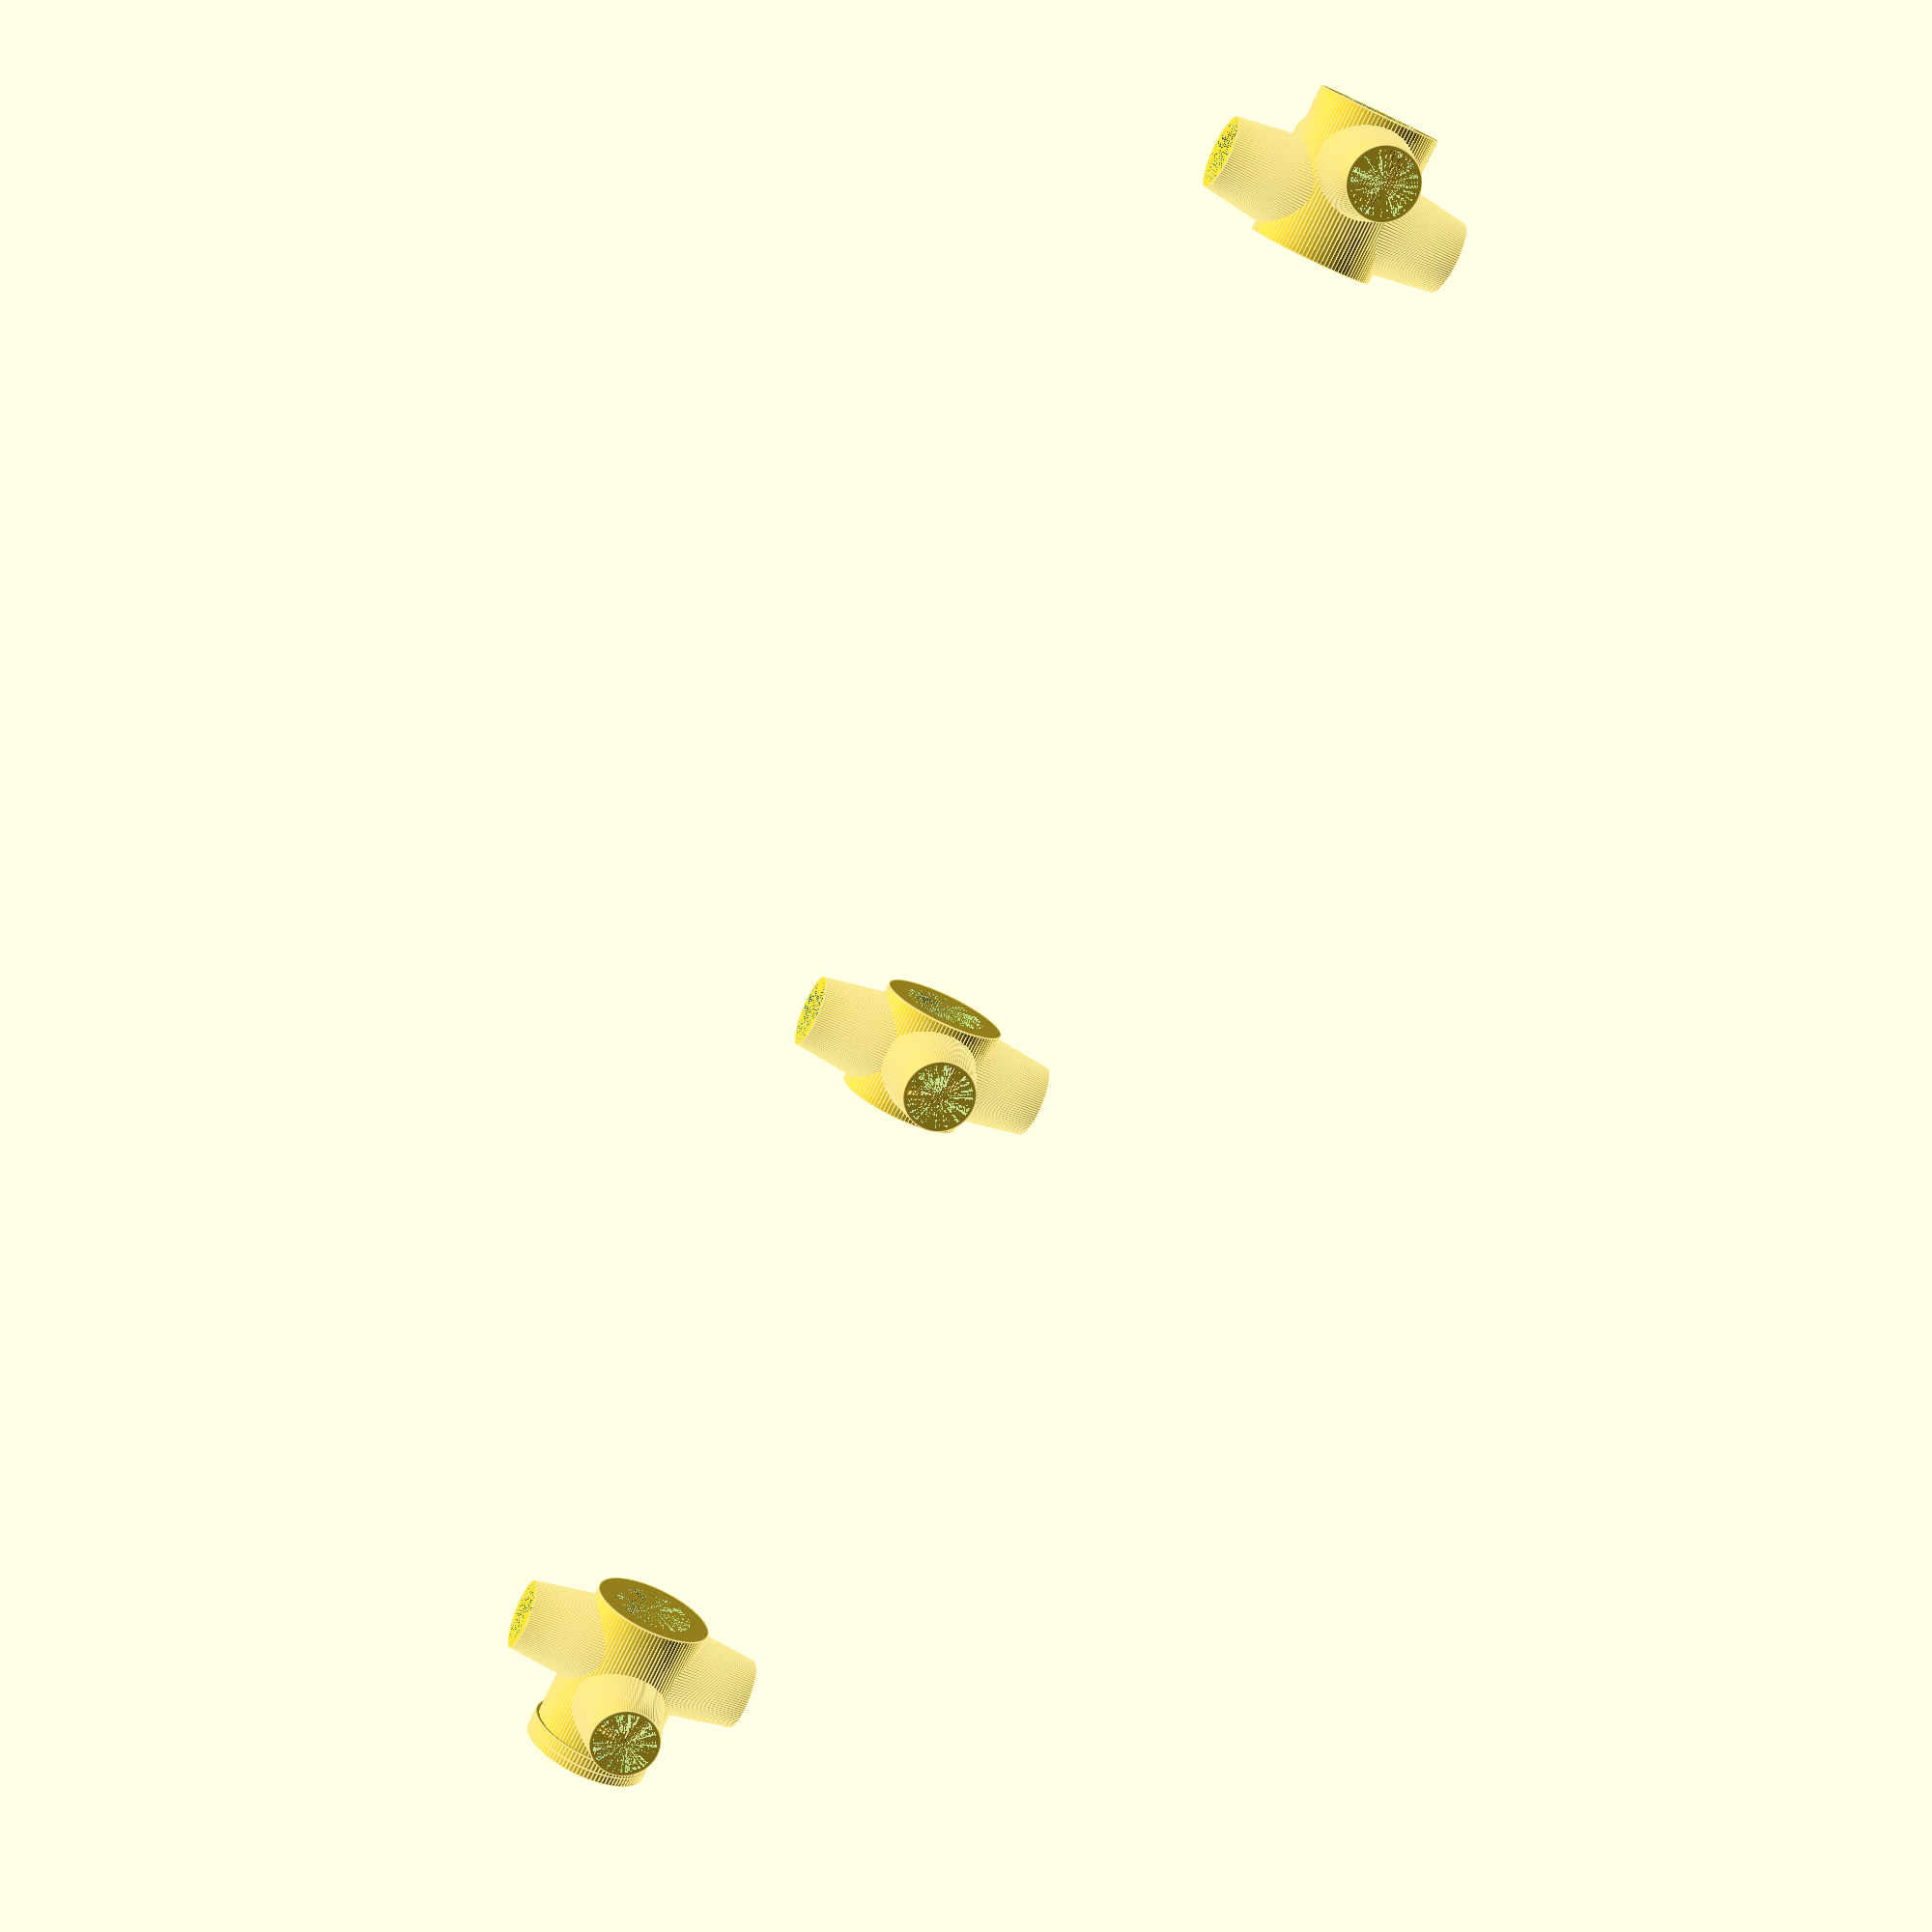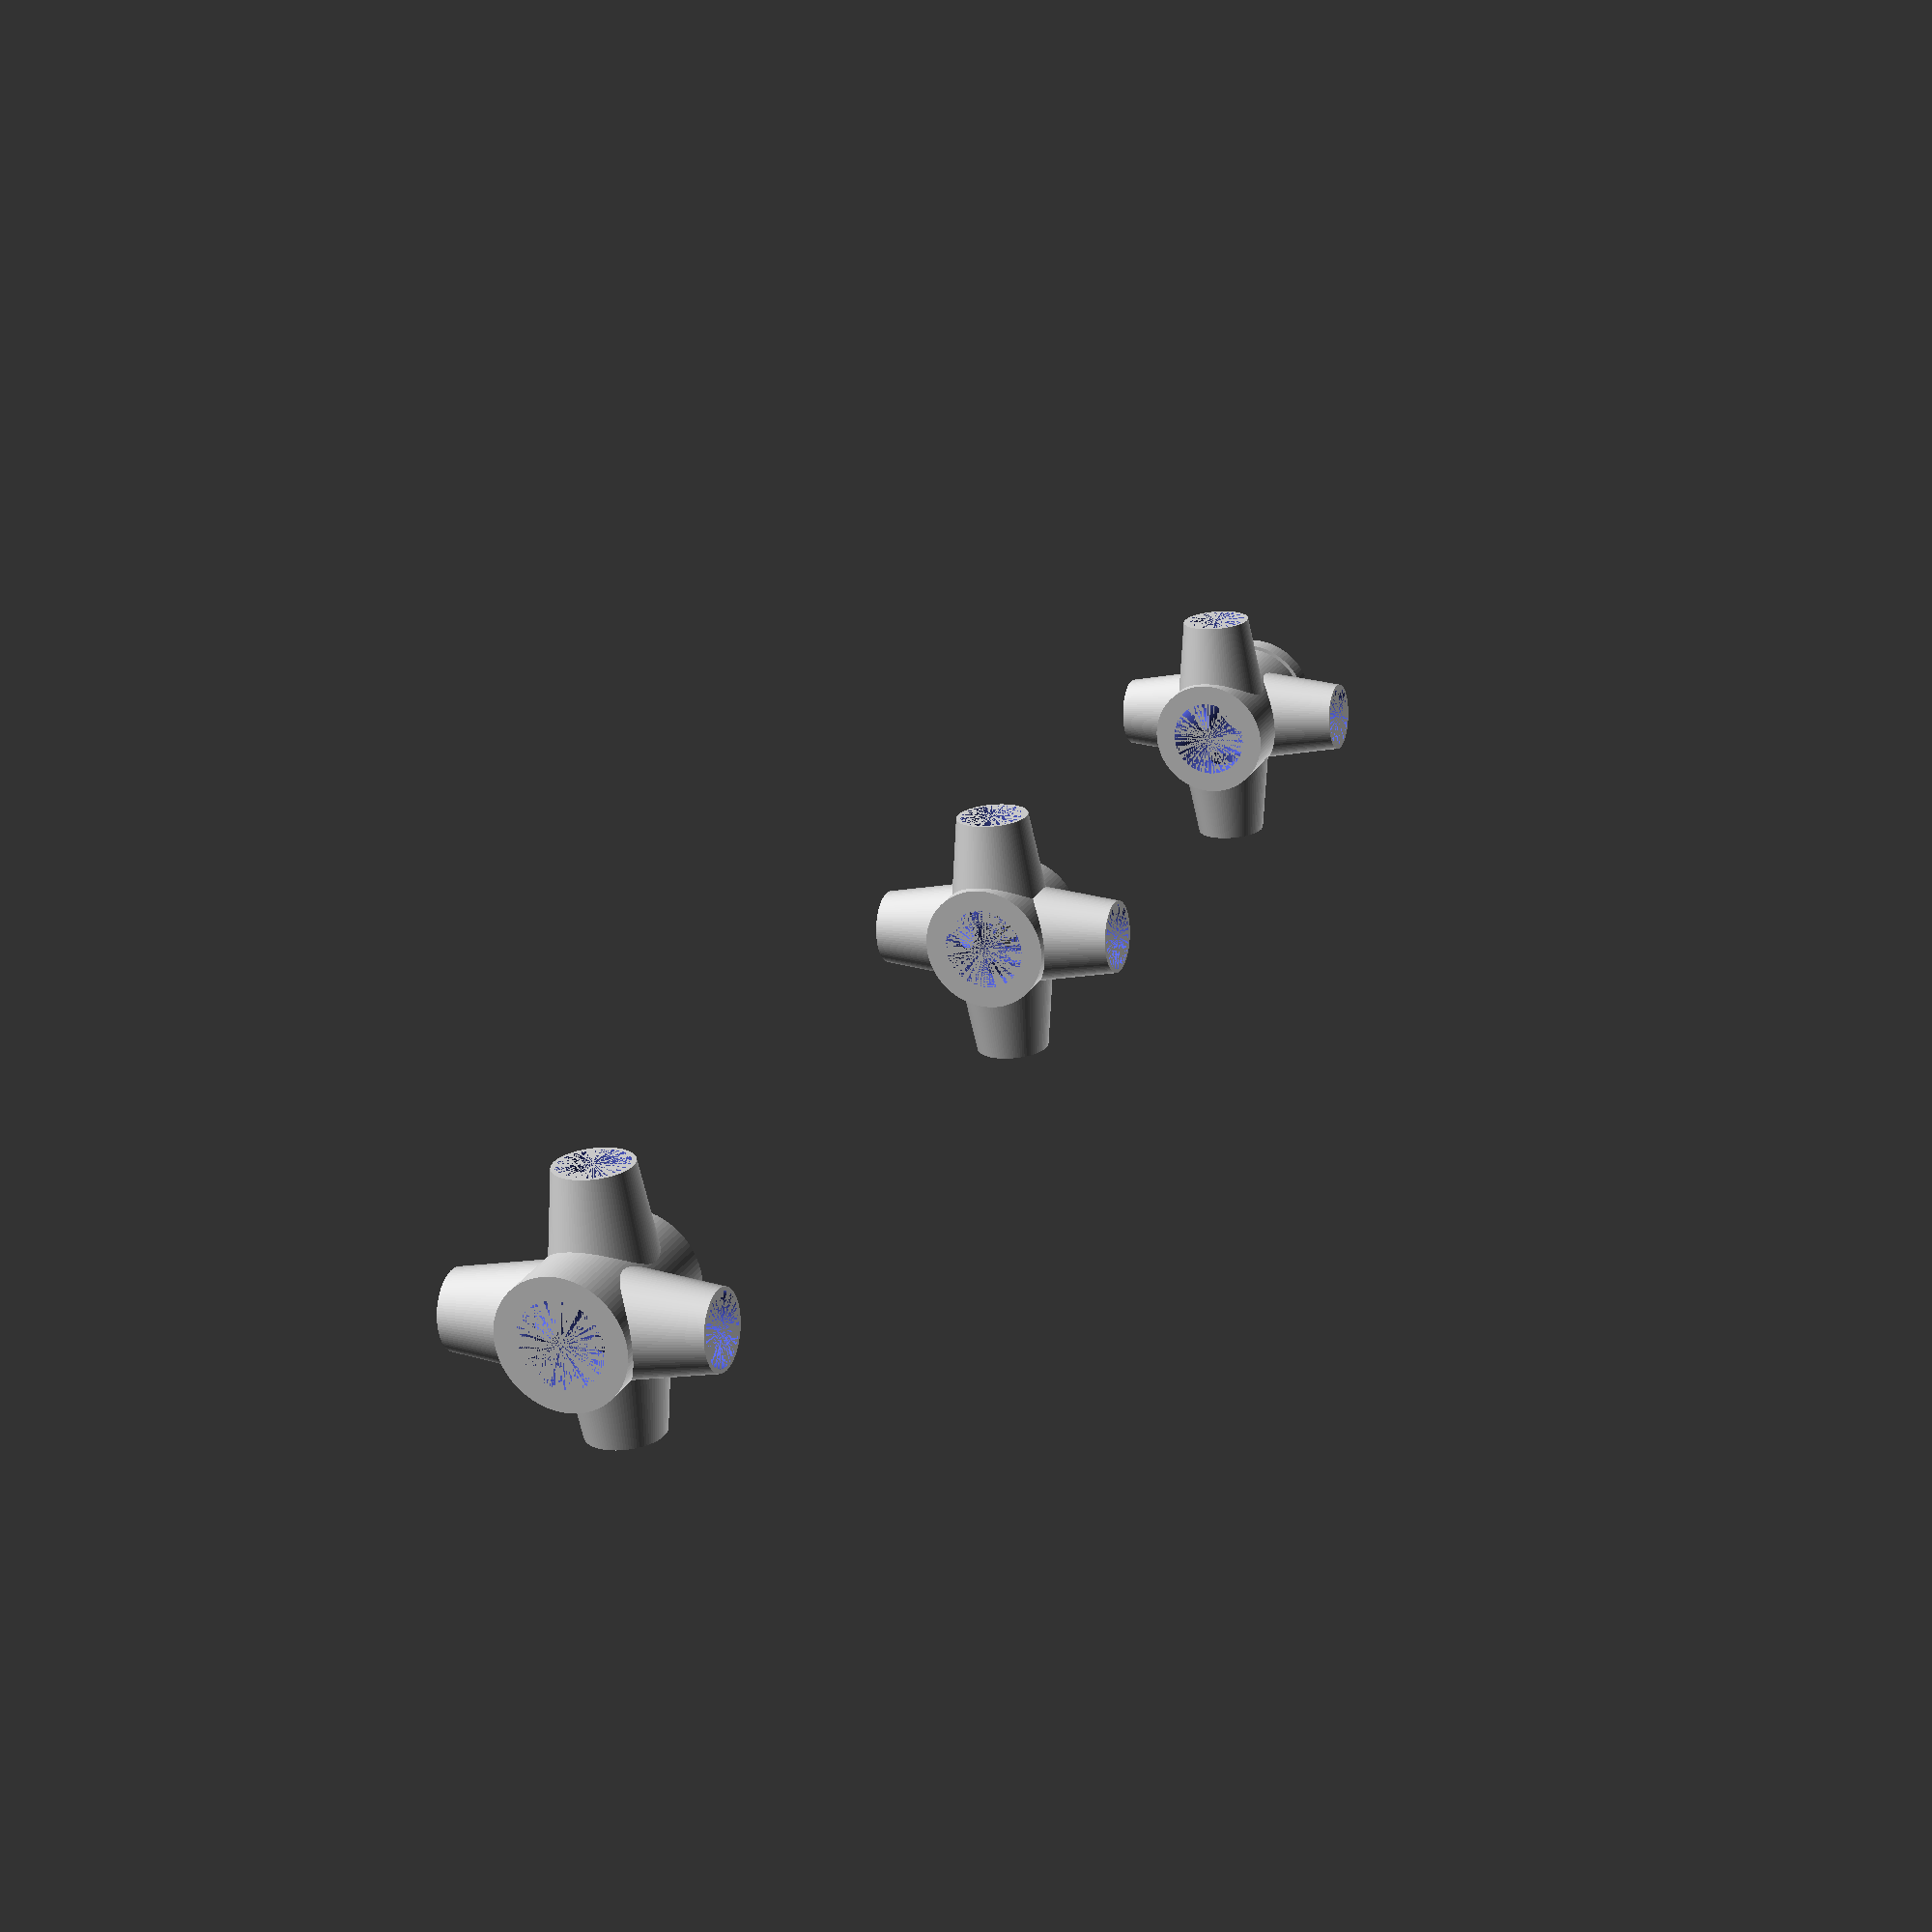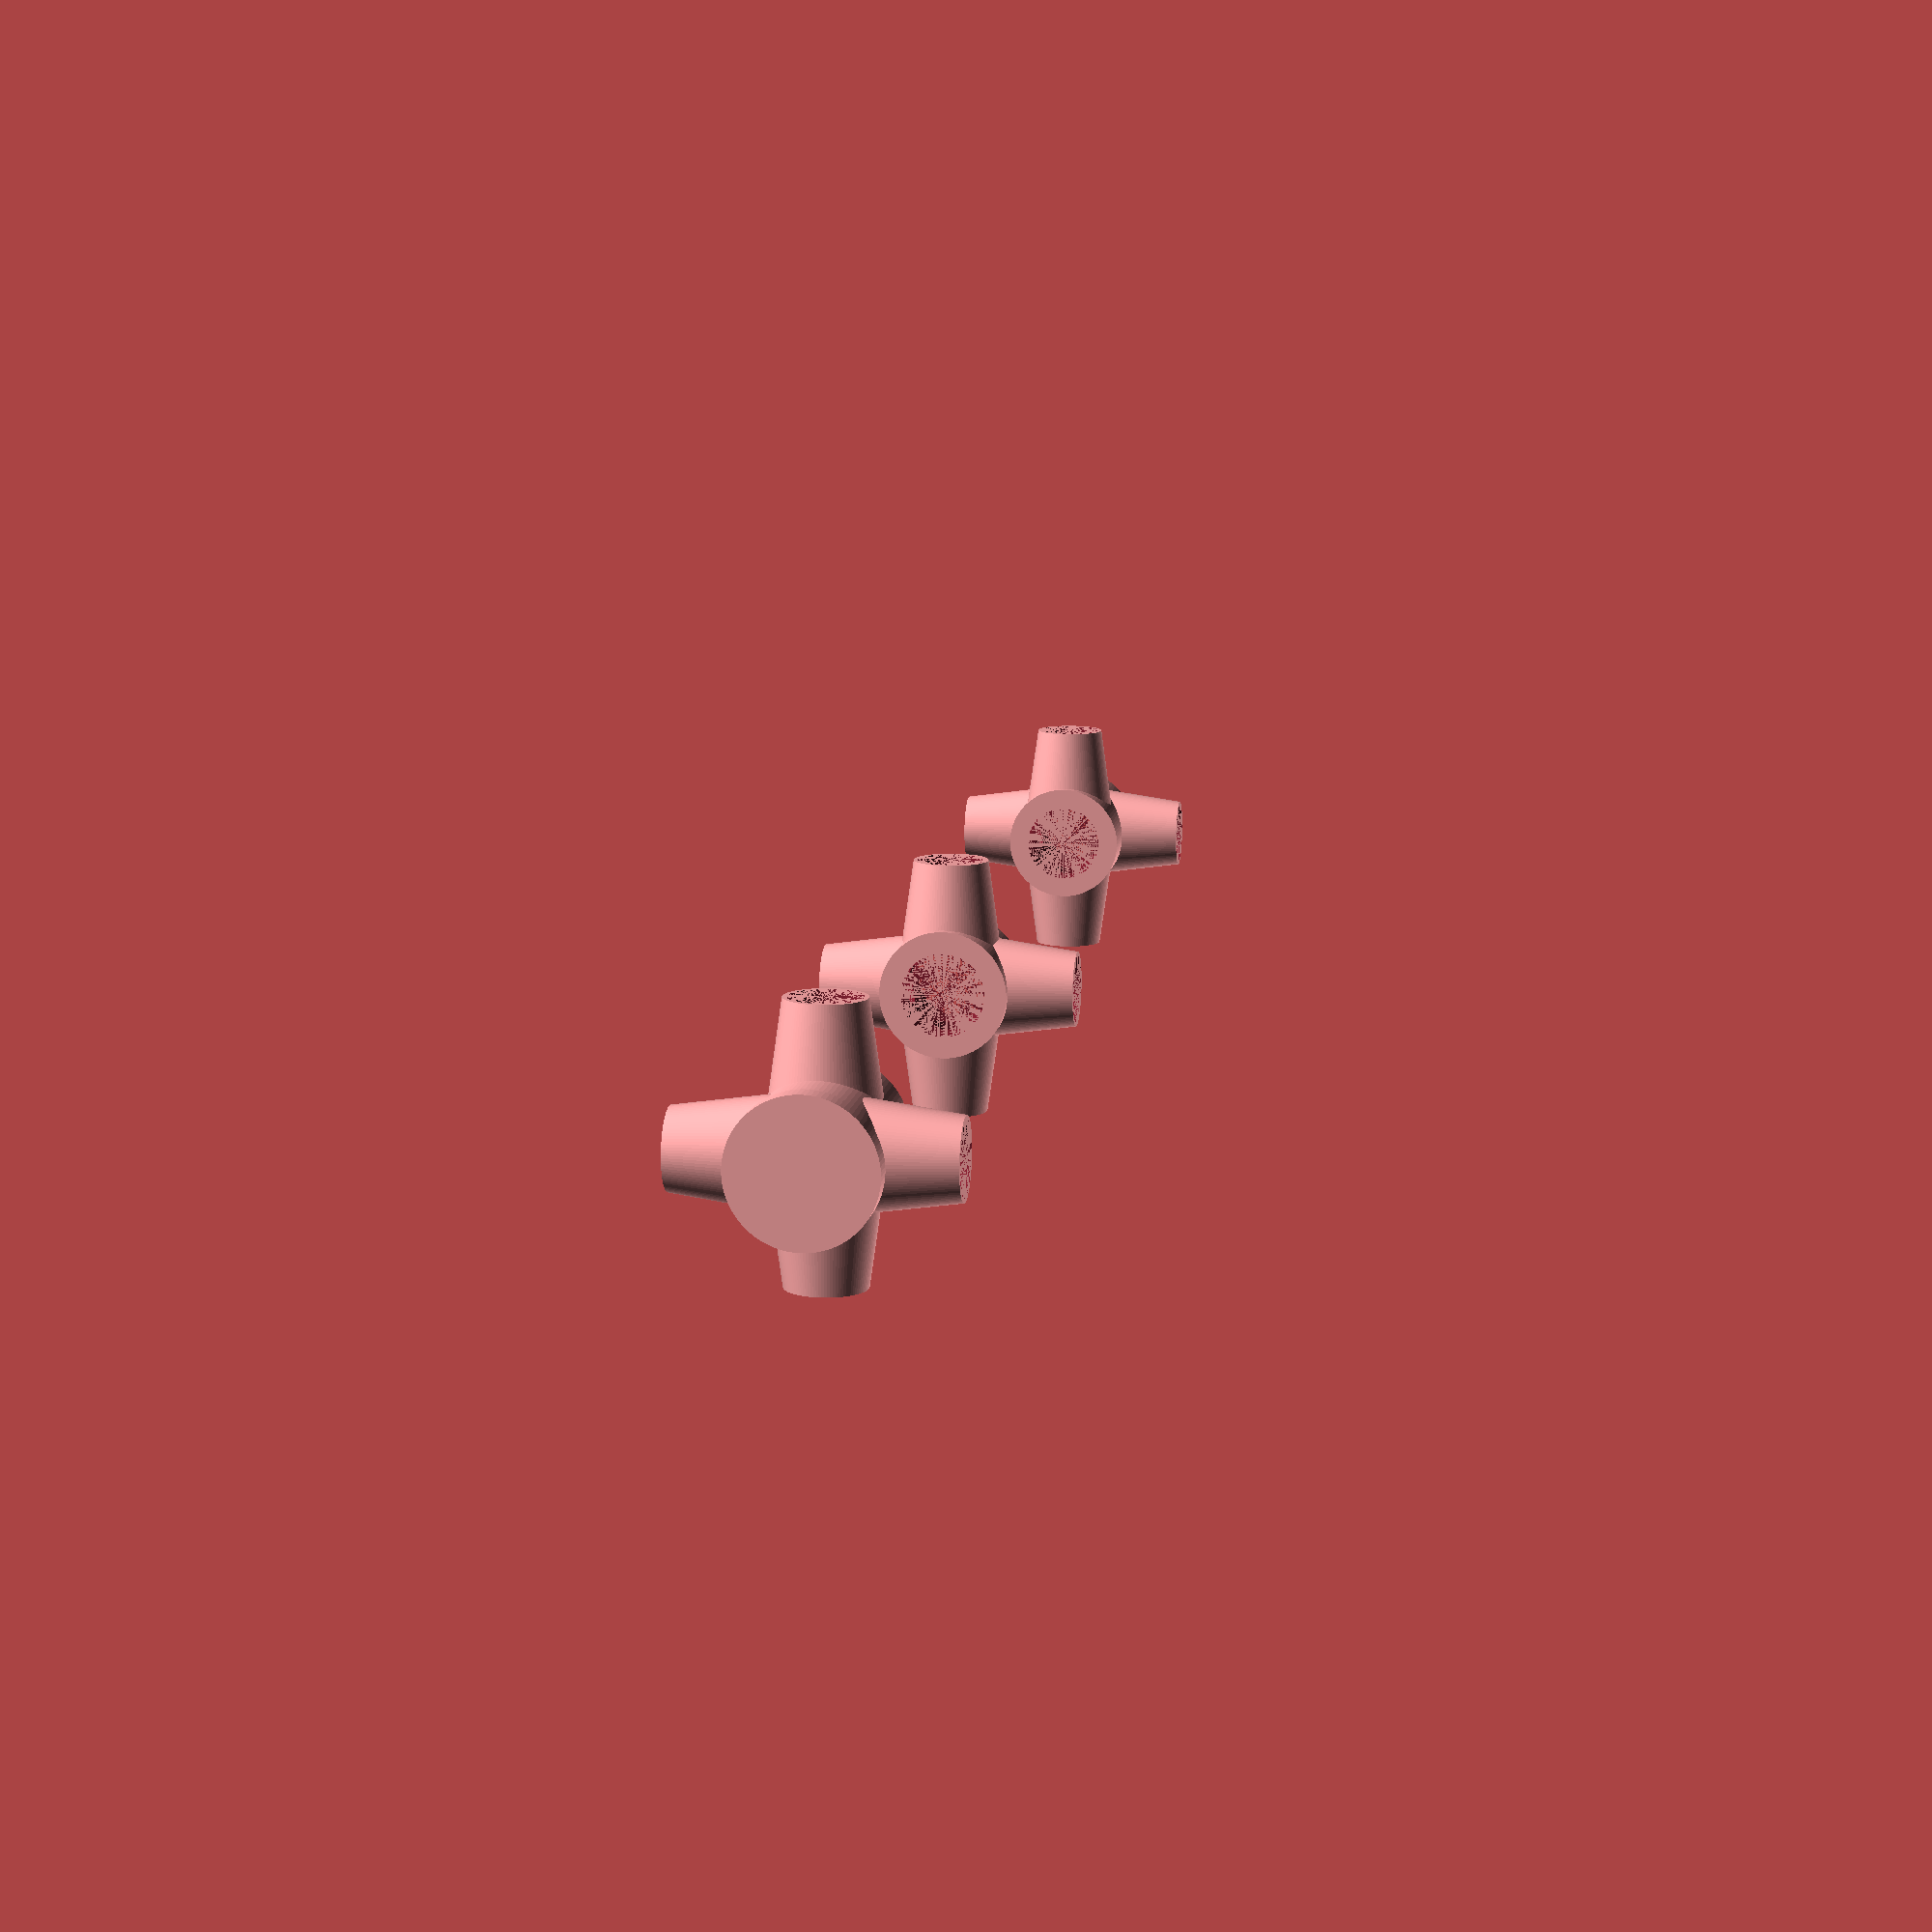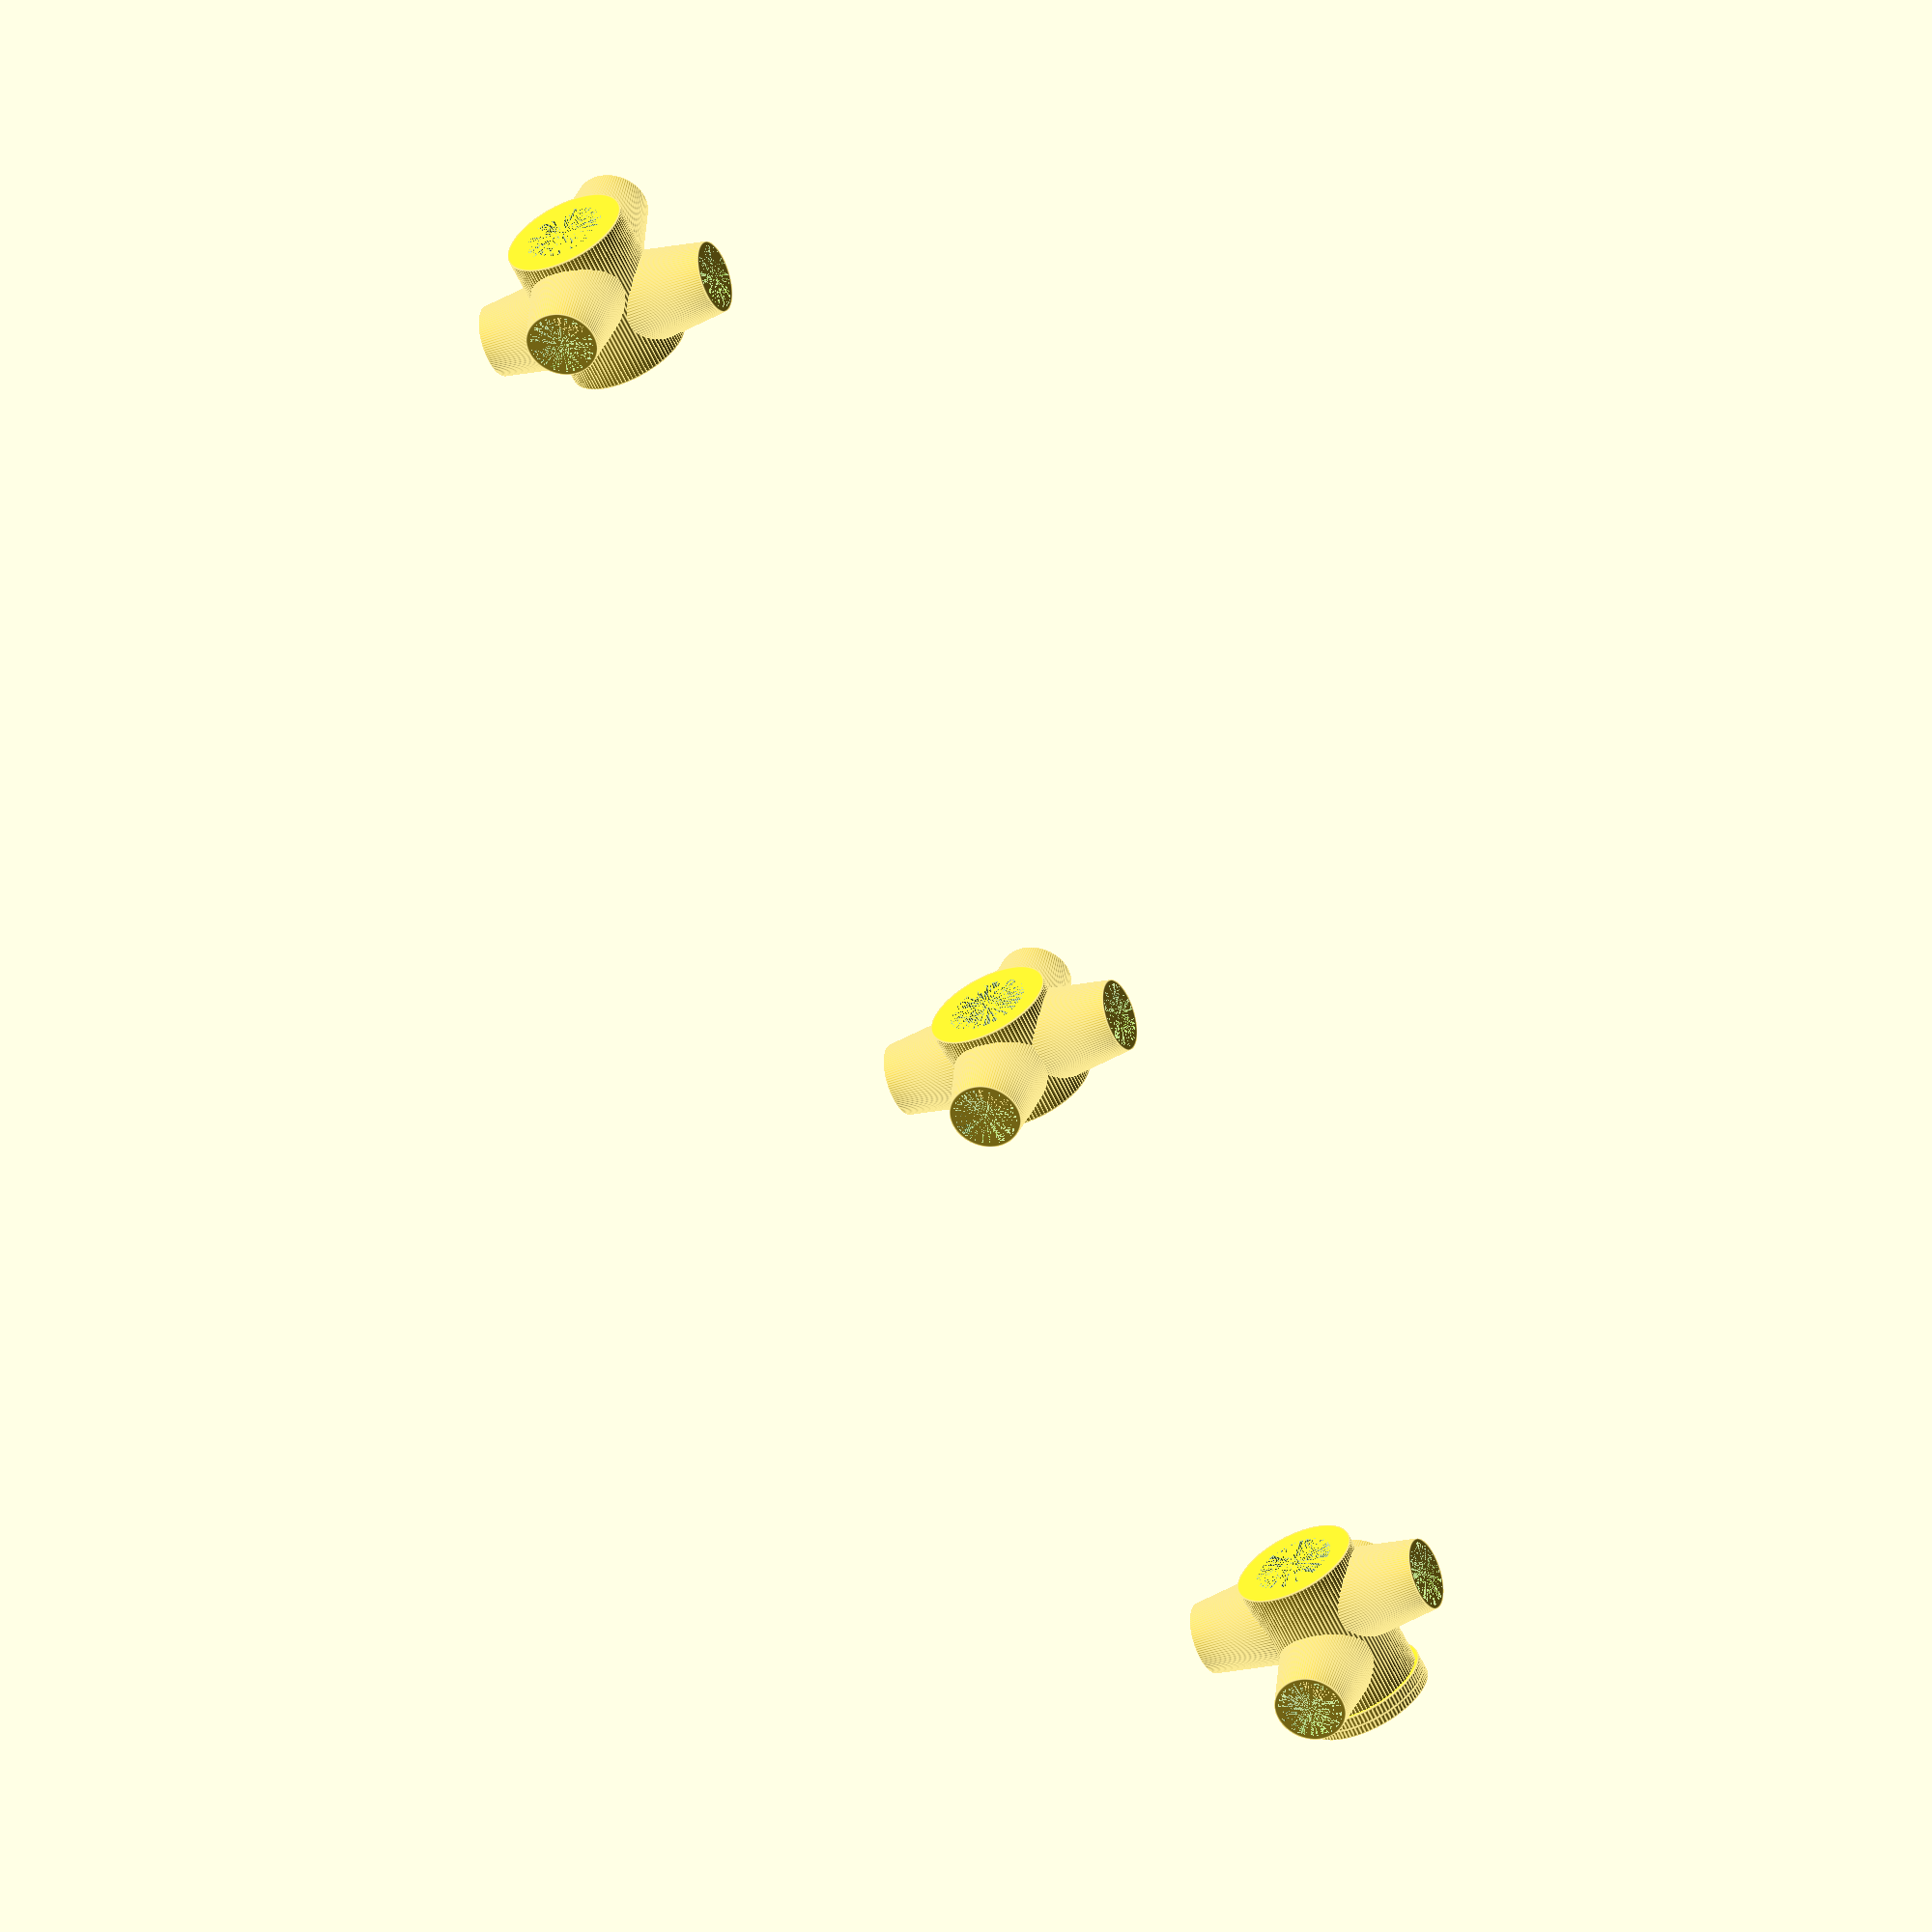
<openscad>
//#openscad 2019.05

$fn = 100;
/* [View configuration] */
display="all"; //[all:whole assembly, bottom_end_piece:bottom end piece, center_piece: center piece, top_end_piece:top end piece, top_cap:top cap]

/* [Your hardware] */

// Outside diameter of the pipe you will use for the main vertical piece; defaults to 1" PVC; 1.315*2.54*10
center_pipe_diameter = 33.401;


// Outside diameter of the pipe you will use for the arms; defaults to 3/4" PVC; 1.050*2.54*10
arm_pipe_diameter = 26.67; 

// Pick a variant: contunous center pipe, or where it is split into two sections (upper and lower)
continuous_center_pipe = true;

// Outside diameter of your coax, used to create channels for it to pass through
coax_diameter = 10.0; 

// This is based on your 3D printer's accuracy and bleed
tolerance_slop = 0.01;


// This is for the QFH calculator taken from http://www.jcoppens.com/ant/qfh/calc.en.php; bitly URL provided just to make it easier to read in the customizer UI
/* [Outputs of the QFH calculator https://bit.ly/3djaY04] */
H1 = 711.3;
Di1 = 305.9;
D1 = 312.9;
Dc1 = 282.9;

H2 = 676.3;
Di2 = 290.6;
D2 = 297.6;
Dc2 = 267.6;

// These values are user-configurable, though the defaults should be OK
min_printed_wall_thickness = 4*0.4;
printed_wall_thickness = min_printed_wall_thickness+Dc1/40;
end_piece_collar_height = 0*1*25.4;
side_piece_collar_height = 1*25.4;
coax_channel_radius = coax_diameter/2*1.2+2;

module __Customizer_Limit__ () {}

// DONT EDIT BELOW THIS LINE

arm_length = center_pipe_diameter+printed_wall_thickness*2+side_piece_collar_height*2;
arm_radius = arm_pipe_diameter/2+printed_wall_thickness;
arm_radius_min = arm_pipe_diameter/2+min_printed_wall_thickness;
top_cap_overlap_height = 5;

// Components
module center_column(h) {
    difference() {
        cylinder(h=h, r=center_pipe_diameter/2+printed_wall_thickness);
        cylinder(h=h, r=(center_pipe_diameter-tolerance_slop)/2);  
    }
}

module side_arm_support(width) { // Width would be Dc or D depending on end vs middle
    h = center_pipe_diameter + 2*(printed_wall_thickness + end_piece_collar_height);
    difference() {
        cylinder(h=width/2, r2=arm_radius, r1=arm_radius_min);
        cylinder(h=width/2, r=arm_radius-printed_wall_thickness);  
    }
    translate([0,0,width/2]) difference() {
        cylinder(h=width/2, r1=arm_radius, r2=arm_radius_min);
        cylinder(h=width/2, r=arm_radius-printed_wall_thickness);  
    }
}

// Pieces
/* 
The top end piece is where the electrical connection takes place. There is a plug that goes over the top once it is assembled.
*/
// TODO: I don't knkow that the distance between the two pipes is necessarily right. Today it's configured at the minimum possible, but this is probably not a safe assumption; it needs to account for the differences between H1 and H2.
module top_end_piece(extra_top_height=top_cap_overlap_height) {
    side_arm_offsets = (H1 - H2)/2;
    end_piece_height = extra_top_height + printed_wall_thickness + arm_pipe_diameter + printed_wall_thickness + side_arm_offsets + end_piece_collar_height;
    difference() {
        union () { 
            center_column(end_piece_height);
            
            translate([0, arm_length/2, arm_radius+extra_top_height]) rotate([90,0,0]) side_arm_support(arm_length);
            translate([-arm_length/2,0, arm_radius+side_arm_offsets+extra_top_height]) rotate([90,0,90]) side_arm_support(arm_length);
        }
         translate([0, arm_length/2, arm_radius+extra_top_height]) rotate([90,0,0]) cylinder(r=coax_channel_radius, h=arm_length);
         translate([-arm_length/2,0, arm_radius+side_arm_offsets+extra_top_height]) rotate([90,0,90]) cylinder(r=coax_channel_radius, h=arm_length);
         cylinder(r=(center_pipe_diameter-tolerance_slop)/2
        , h=end_piece_height);
    }
}
/*
The bottom end piece is where the antenna ends; coax passes through its z axis into the arm of the antenna mast; it is literally a copy of the top but has an additional collar added on the bottom since there is a pipe section below for mounting
*/
module bottom_end_piece() {
    top_end_piece(0);
}

module center_piece() {
    end_piece_height = continuous_center_pipe ? arm_radius*2 : arm_radius*2+end_piece_collar_height*2;
    end_piece_offset = continuous_center_pipe ? [0,0,0] : [0,0,-end_piece_collar_height];
    difference() {
        union () { 
            translate(end_piece_offset) center_column(end_piece_height);
            
            translate([0, arm_length/2, arm_radius]) rotate([90,0,0]) side_arm_support(arm_length);
            translate([-arm_length/2,0, arm_radius]) rotate([90,0,90]) side_arm_support(arm_length);
        }
         translate([0, arm_length/2, arm_radius]) rotate([90,0,0]) cylinder(r=coax_channel_radius, h=arm_length);
         translate([-arm_length/2,0, arm_radius]) rotate([90,0,90]) cylinder(r=coax_channel_radius, h=arm_length);
         cylinder(r=coax_channel_radius*1.5
        , h=end_piece_height);
        if(continuous_center_pipe) {
            cylinder(h=end_piece_height, r=(center_pipe_diameter-tolerance_slop)/2);
        }
    }
}
/*
This is a rain cover for the top of the assembly; it should be printed with the large cylinder on the print bed to try to get the best seal possible; 
paint might be advised as well to try to close any pores or seams
*/
module top_cap() {
    top_cap_radius = center_pipe_diameter/2+printed_wall_thickness+min_printed_wall_thickness;
    union() {
        cylinder(r=top_cap_radius, h=4);
        translate([0,0,-1*top_cap_overlap_height]) difference() {
            cylinder(r=center_pipe_diameter/2-tolerance_slop, h=top_cap_overlap_height);
            cylinder(r=center_pipe_diameter/2-min_printed_wall_thickness, h=top_cap_overlap_height);
        }
        translate([0,0,-1*top_cap_overlap_height]) difference() {
            cylinder(r=top_cap_radius, h=top_cap_overlap_height);
            cylinder(r=center_pipe_diameter/2+printed_wall_thickness+tolerance_slop, h=top_cap_overlap_height);
        }
    }
}

/*
The entire assembly
*/
module antenna() {
    bottom_end_piece();
    // TODO: put this in the right place Z-wise
    translate([0,0,H1/2]) translate([0,0,arm_pipe_diameter + printed_wall_thickness*2]) center_piece();
    translate([0,0,H1]) translate([0,0,arm_pipe_diameter + printed_wall_thickness*2]) rotate([180,0,0]) top_end_piece();
    translate([0,0,H1]) translate([0,0,arm_pipe_diameter + printed_wall_thickness*2]) top_cap();
    // TODO: display the PVC pipes in a different color
}
if(display == "all") {
    antenna();
} else if(display == "top_cap") {
    top_cap();
} else if(display == "top_end_piece") {
    top_end_piece();
} else if(display == "bottom_end_piece") {
    bottom_end_piece();
} else if(display == "center_piece") {
    center_piece();
}
</openscad>
<views>
elev=76.1 azim=189.3 roll=154.8 proj=p view=edges
elev=158.6 azim=95.4 roll=338.7 proj=p view=wireframe
elev=169.4 azim=270.2 roll=171.7 proj=p view=wireframe
elev=60.9 azim=167.0 roll=205.6 proj=o view=edges
</views>
